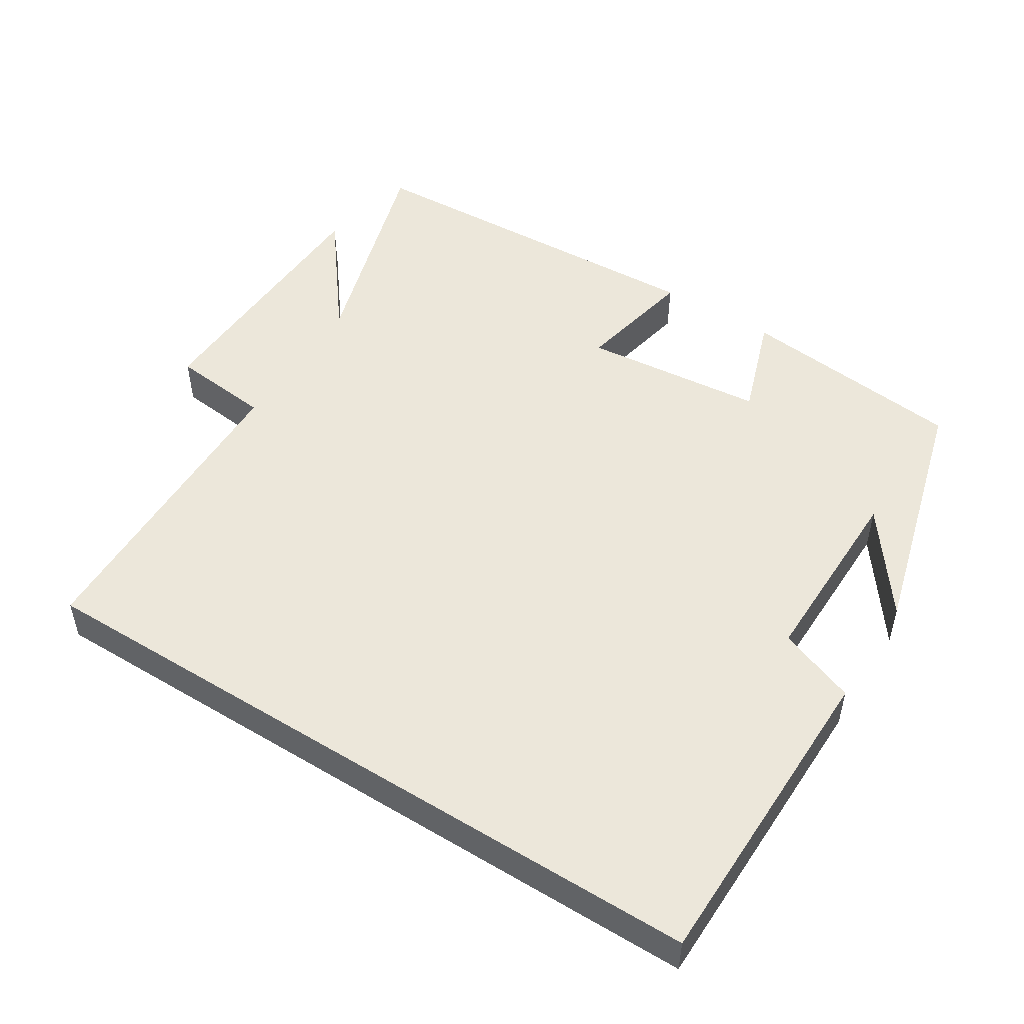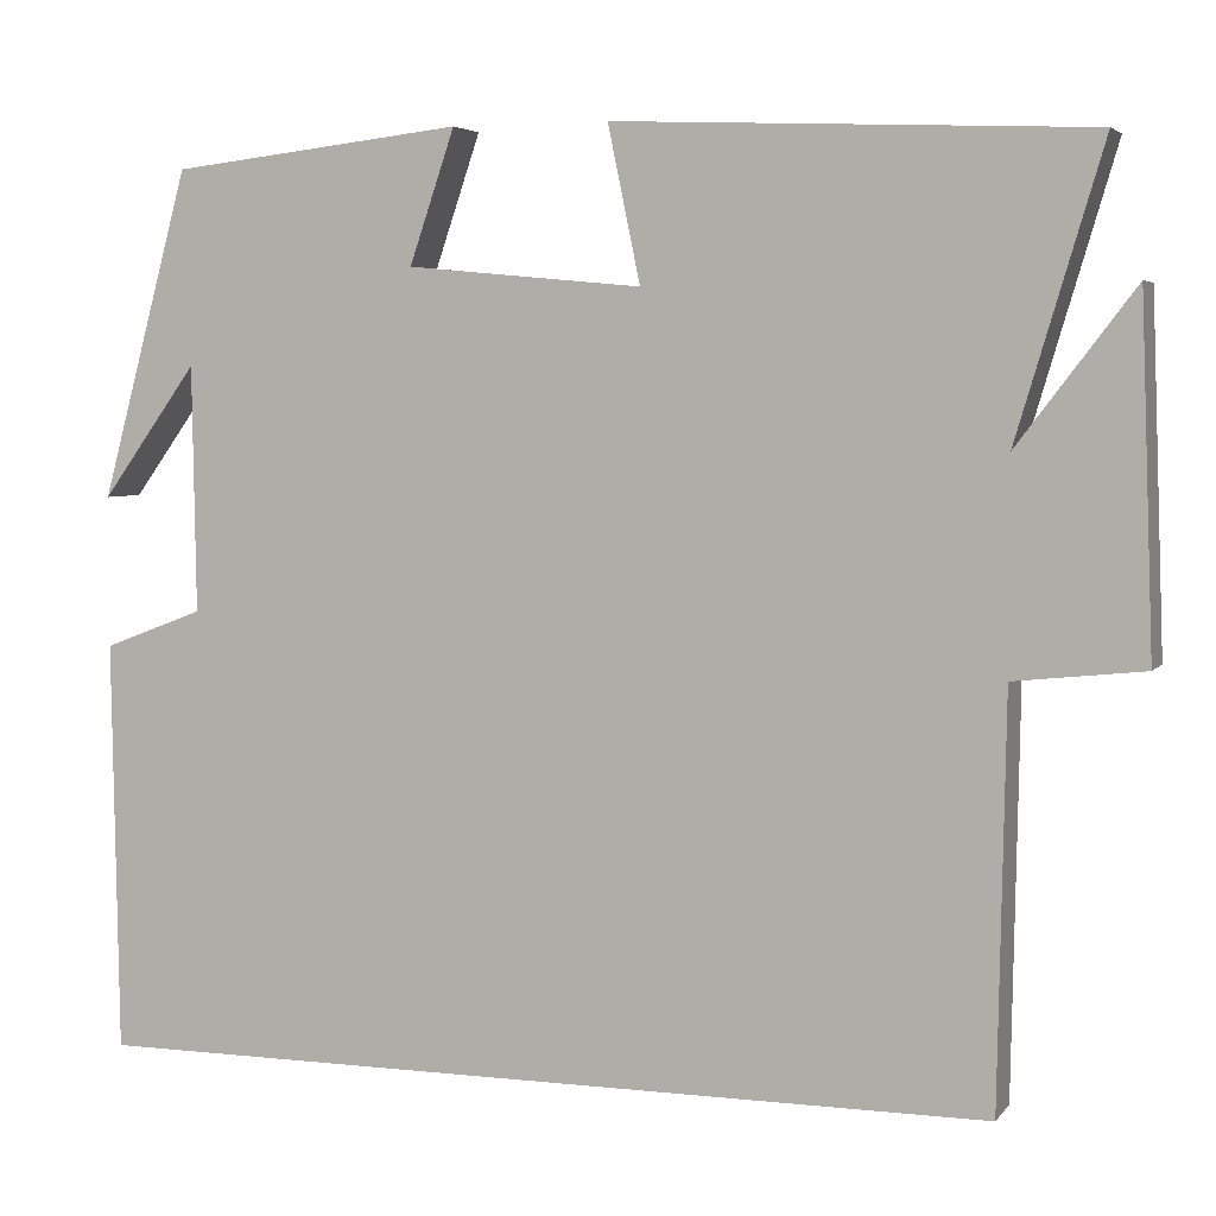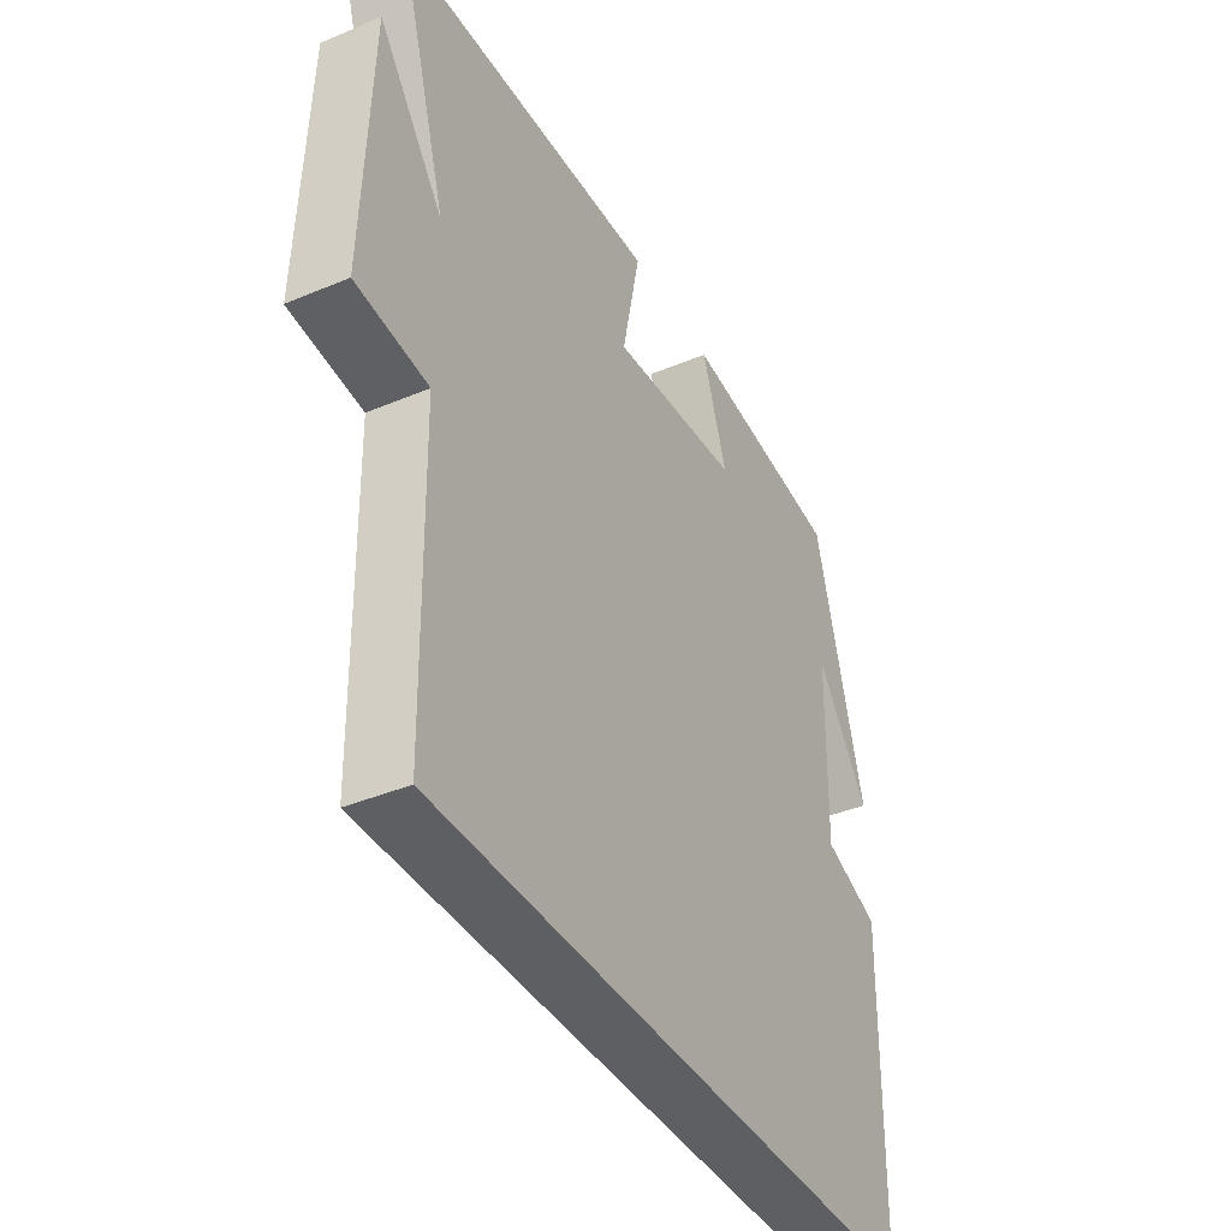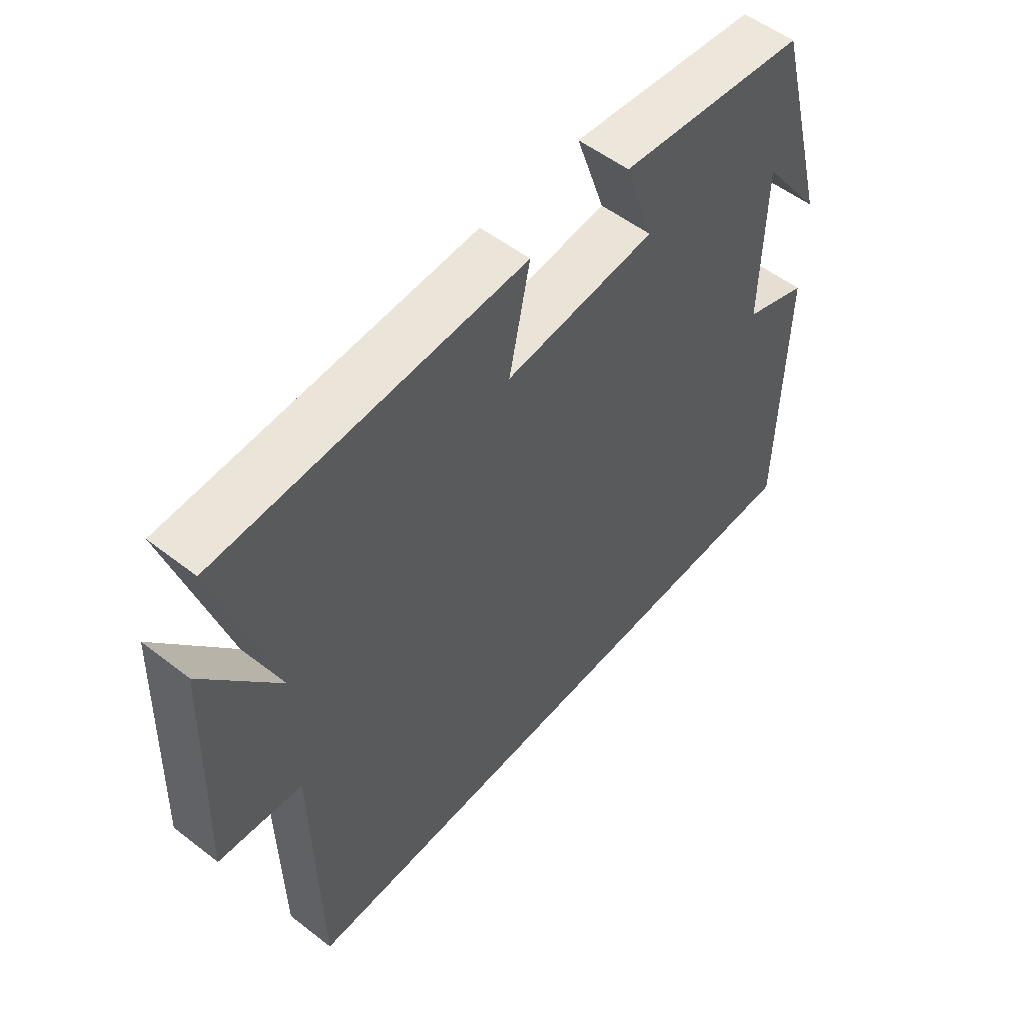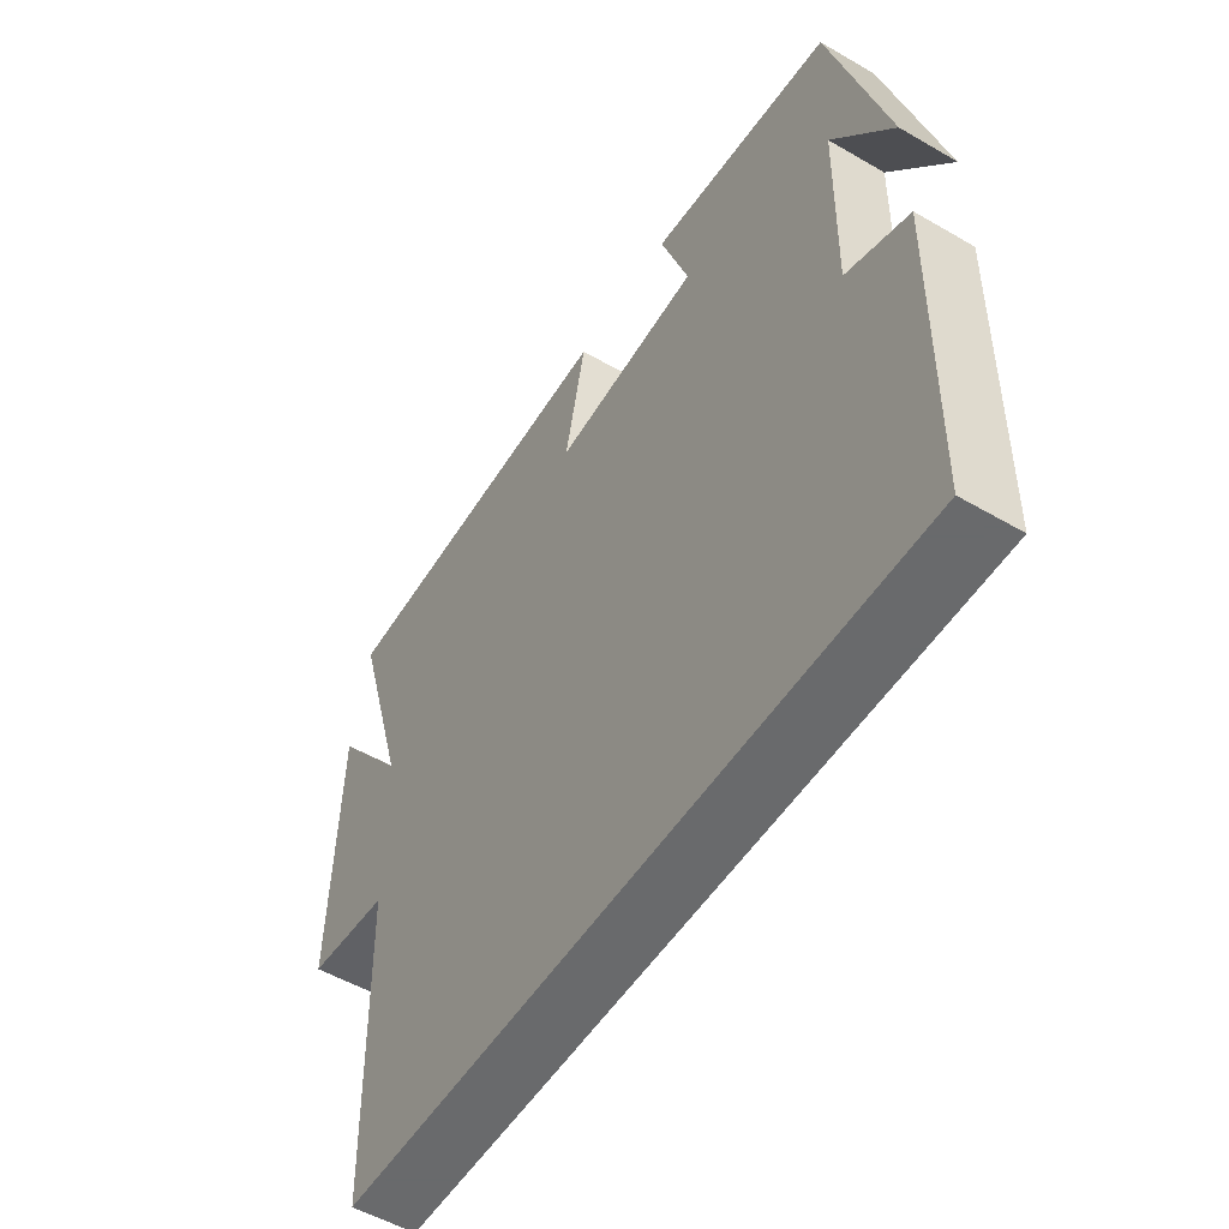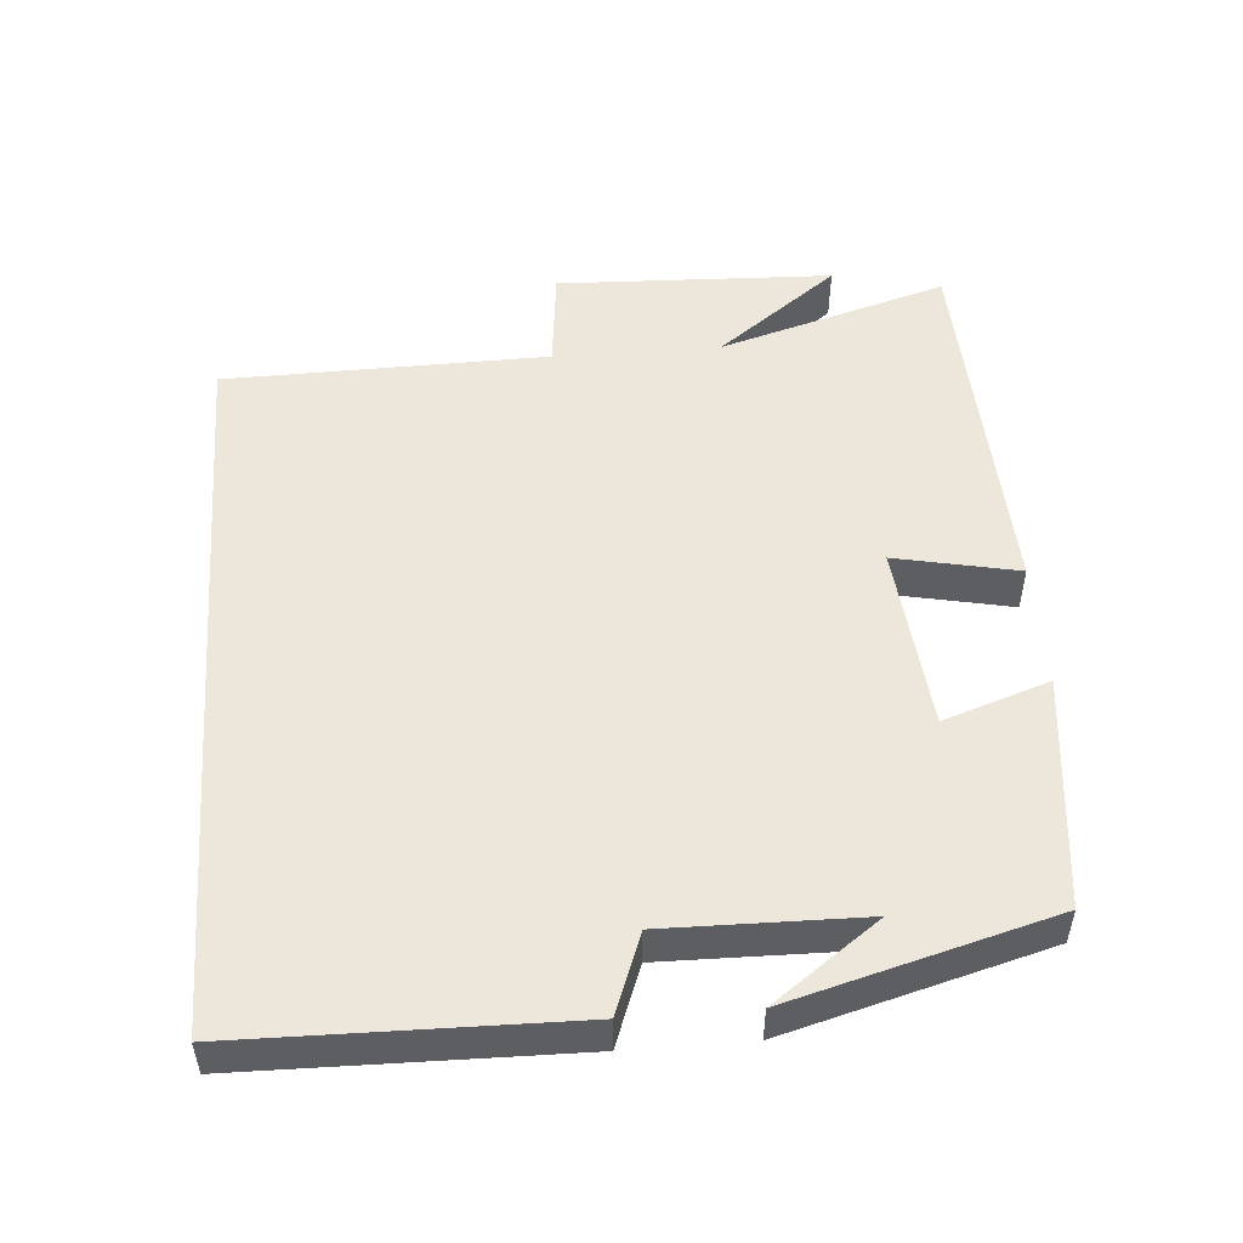
<metadata>
{"format":"obj","ext":"obj","renderer":"f3d","projection":"perspective","resolution":1024,"background":"white","views":[{"elev":50.5,"azim":-147.9,"up":"+Y"},{"elev":4.4,"azim":19.5,"up":"+Z"},{"elev":-39.5,"azim":117.6,"up":"+Z"},{"elev":53.9,"azim":129.5,"up":"+Z"},{"elev":-52.9,"azim":-122.0,"up":"+Z"},{"elev":51.0,"azim":-94.5,"up":"+Y"}]}
</metadata>
<code>
v -0.493 0.07 -0.5
v -0.5 0.07 -0.054
v -0.392 0.07 -0.013
v -0.396 0.07 0.253
v -0.5 0.07 0.11
v -0.404 0.07 0.464
v -0.088 0.07 0.5
v -0.137 0.07 0.356
v 0.117 0.07 0.332
v 0.082 0.07 0.5
v 0.593 0.07 0.478
v 0.5 0.07 0.167
v 0.626 0.07 0.332
v 0.64 0.07 -0.044
v 0.5 0.07 -0.059
v 0.492 0.07 -0.5
v -0.493 0 -0.5
v -0.5 0 -0.054
v -0.392 0 -0.013
v -0.396 0 0.253
v -0.5 0 0.11
v -0.404 0 0.464
v -0.088 0 0.5
v -0.137 0 0.356
v 0.117 0 0.332
v 0.082 0 0.5
v 0.593 0 0.478
v 0.5 0 0.167
v 0.626 0 0.332
v 0.64 0 -0.044
v 0.5 0 -0.059
v 0.492 0 -0.5
f 1 2 3
f 16 1 3
f 15 16 3
f 12 13 14 15
f 12 15 3 4
f 9 10 11 12
f 8 9 12 4
f 7 8 4
f 6 7 4
f 4 5 6
f 19 18 17
f 19 17 32
f 19 32 31
f 31 30 29 28
f 20 19 31 28
f 28 27 26 25
f 20 28 25 24
f 20 24 23
f 20 23 22
f 22 21 20
f 1 17 18 2
f 2 18 19 3
f 3 19 20 4
f 4 20 21 5
f 5 21 22 6
f 6 22 23 7
f 7 23 24 8
f 8 24 25 9
f 9 25 26 10
f 10 26 27 11
f 11 27 28 12
f 12 28 29 13
f 13 29 30 14
f 14 30 31 15
f 15 31 32 16
f 16 32 17 1

</code>
